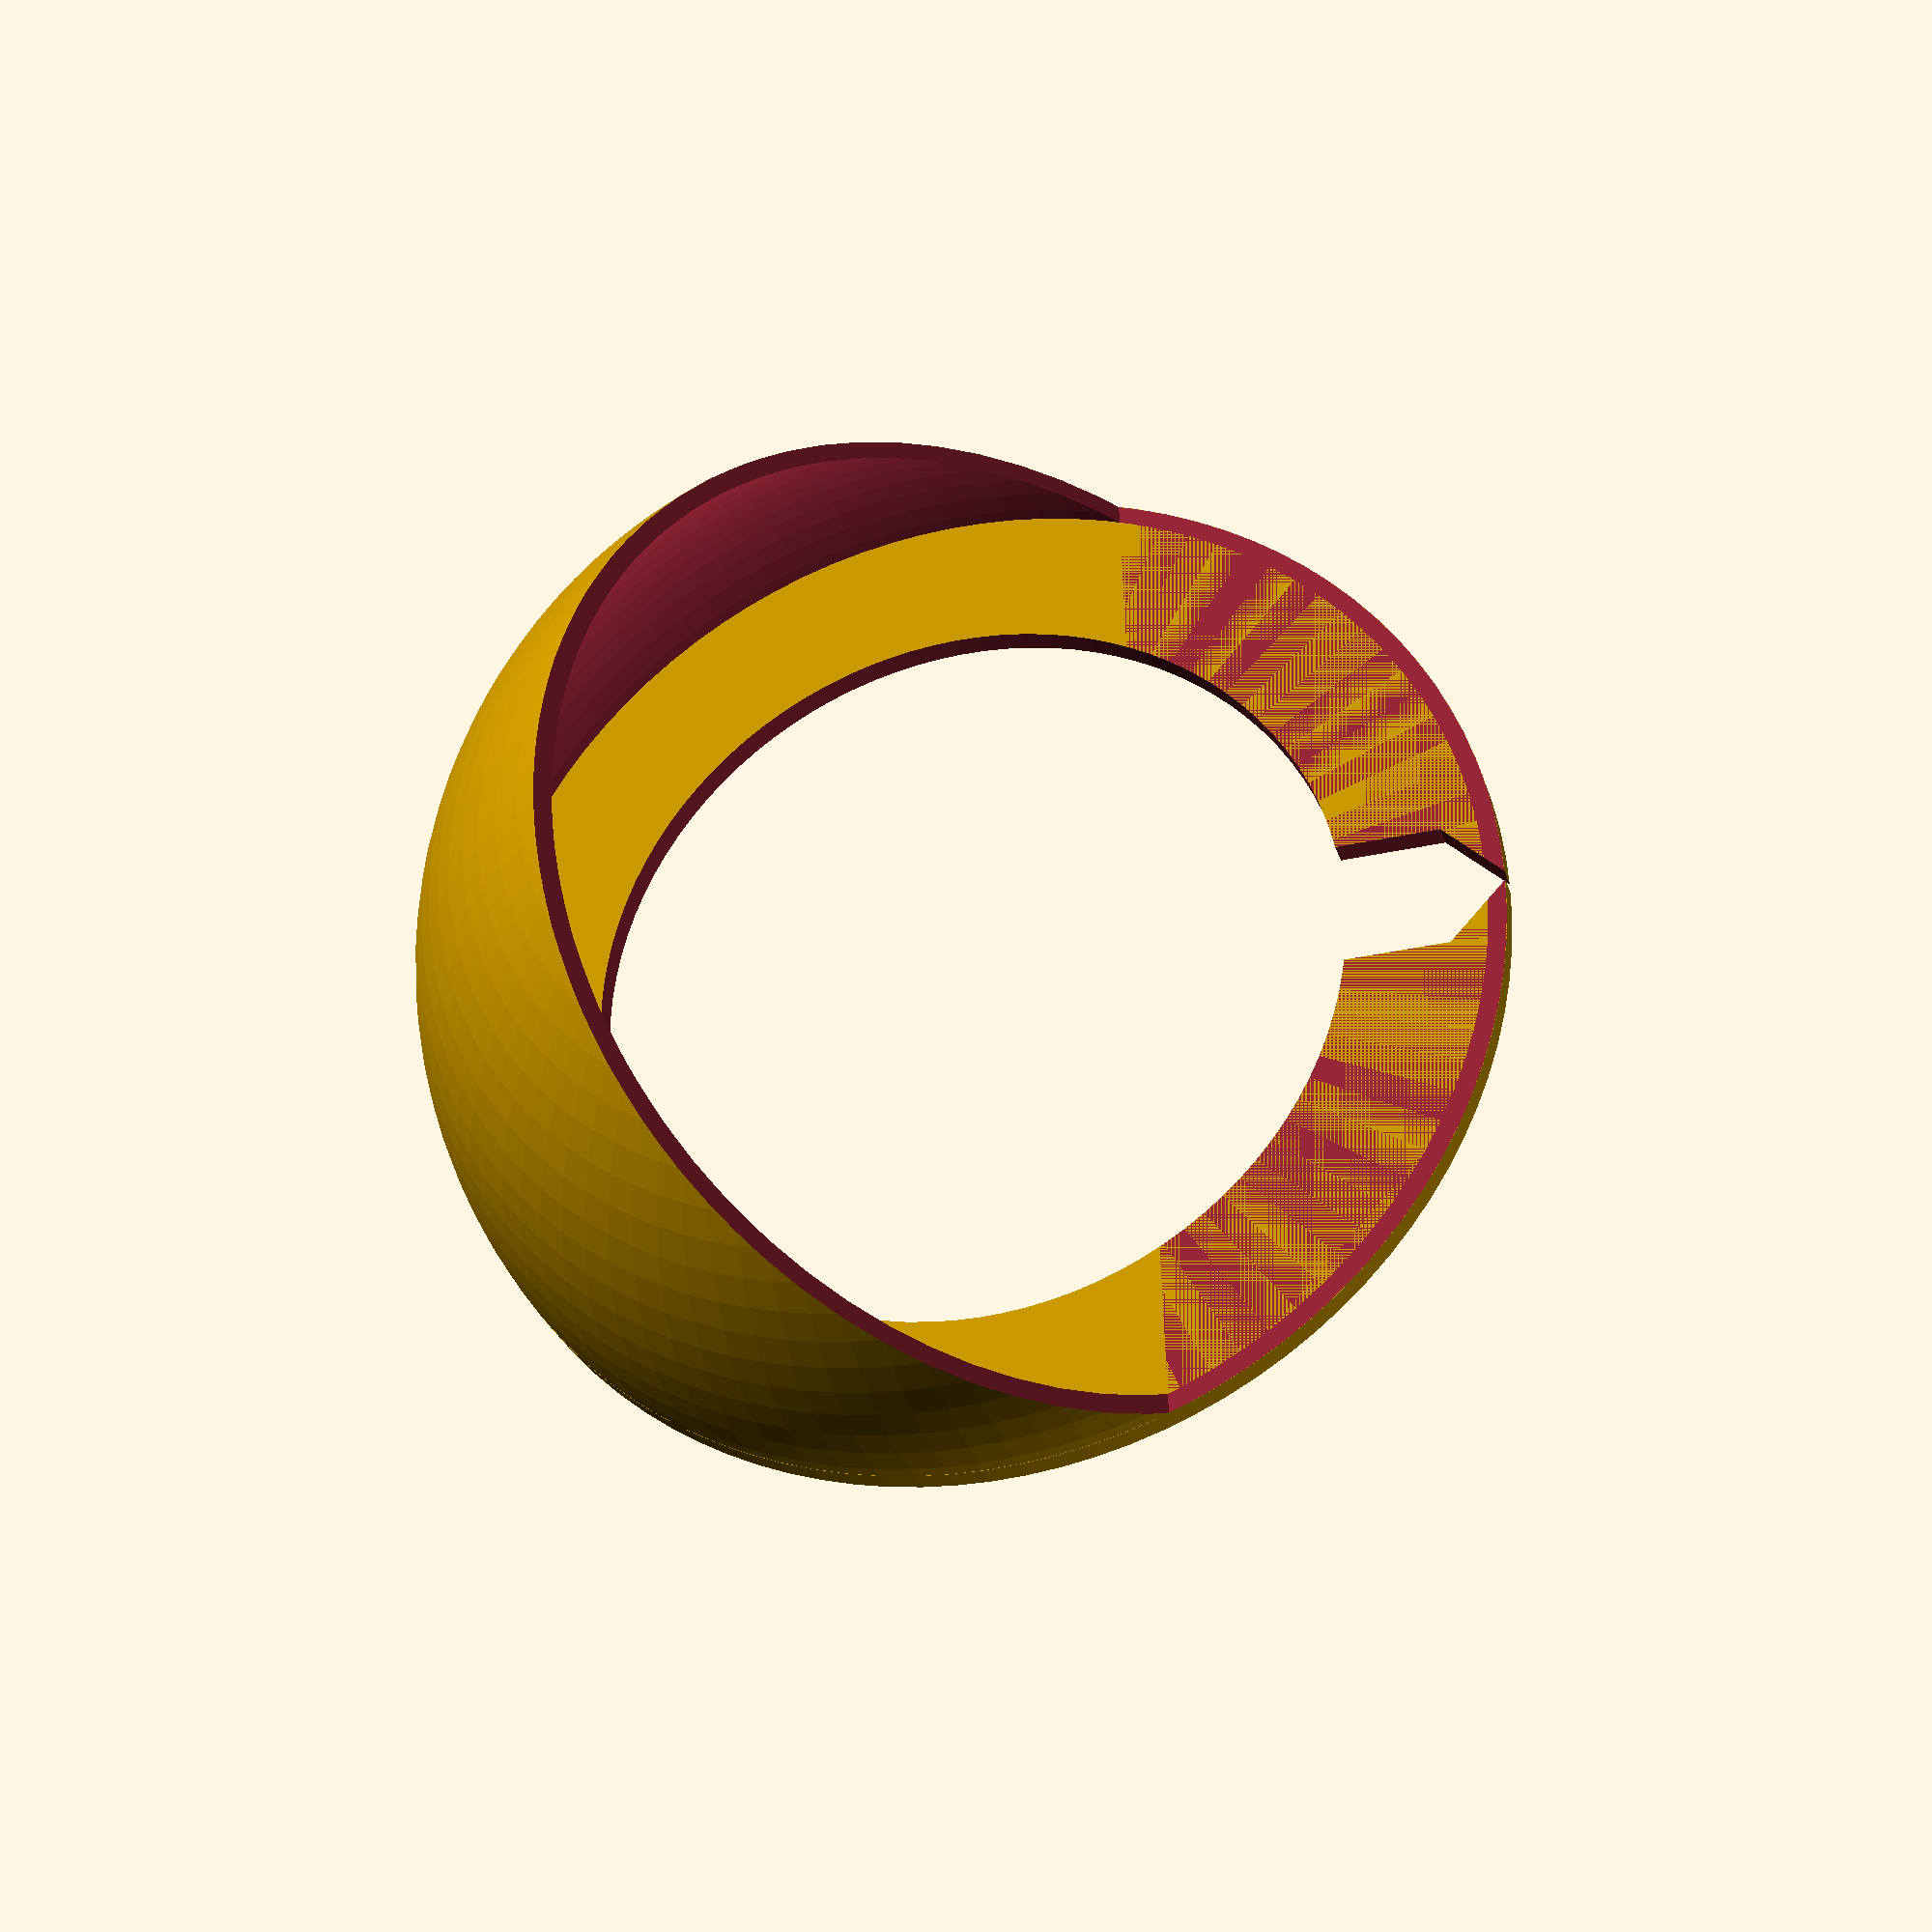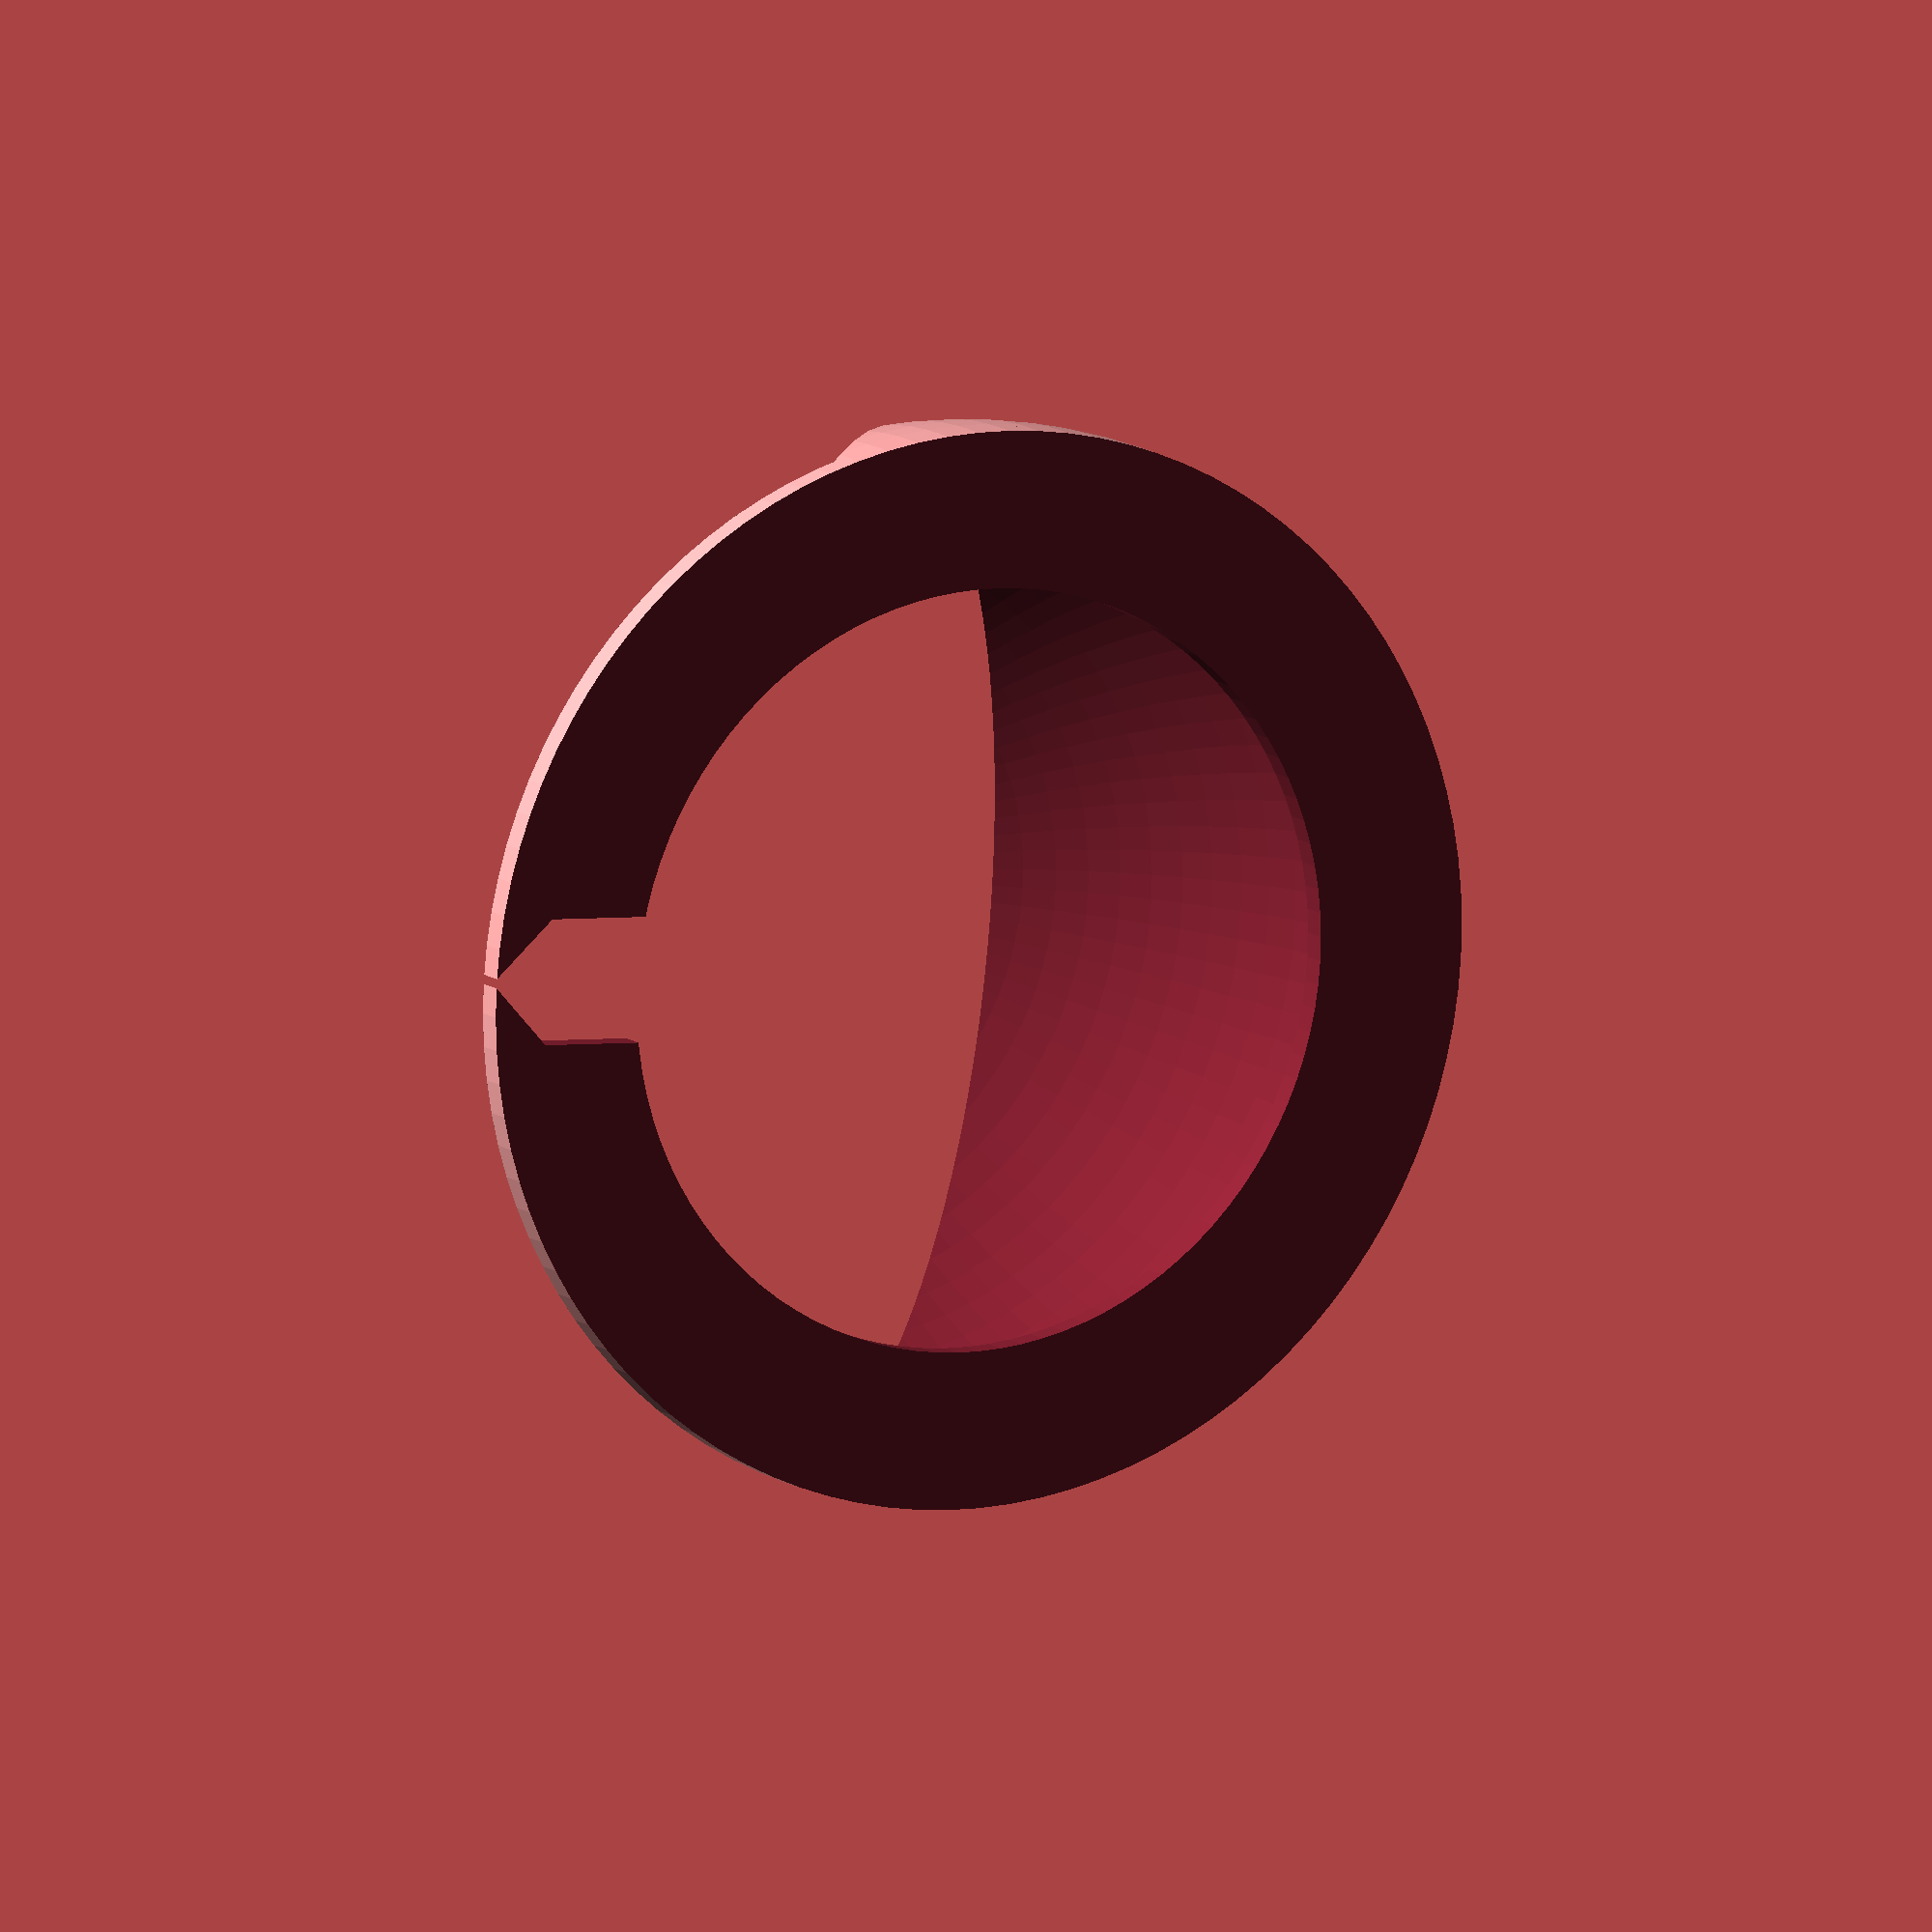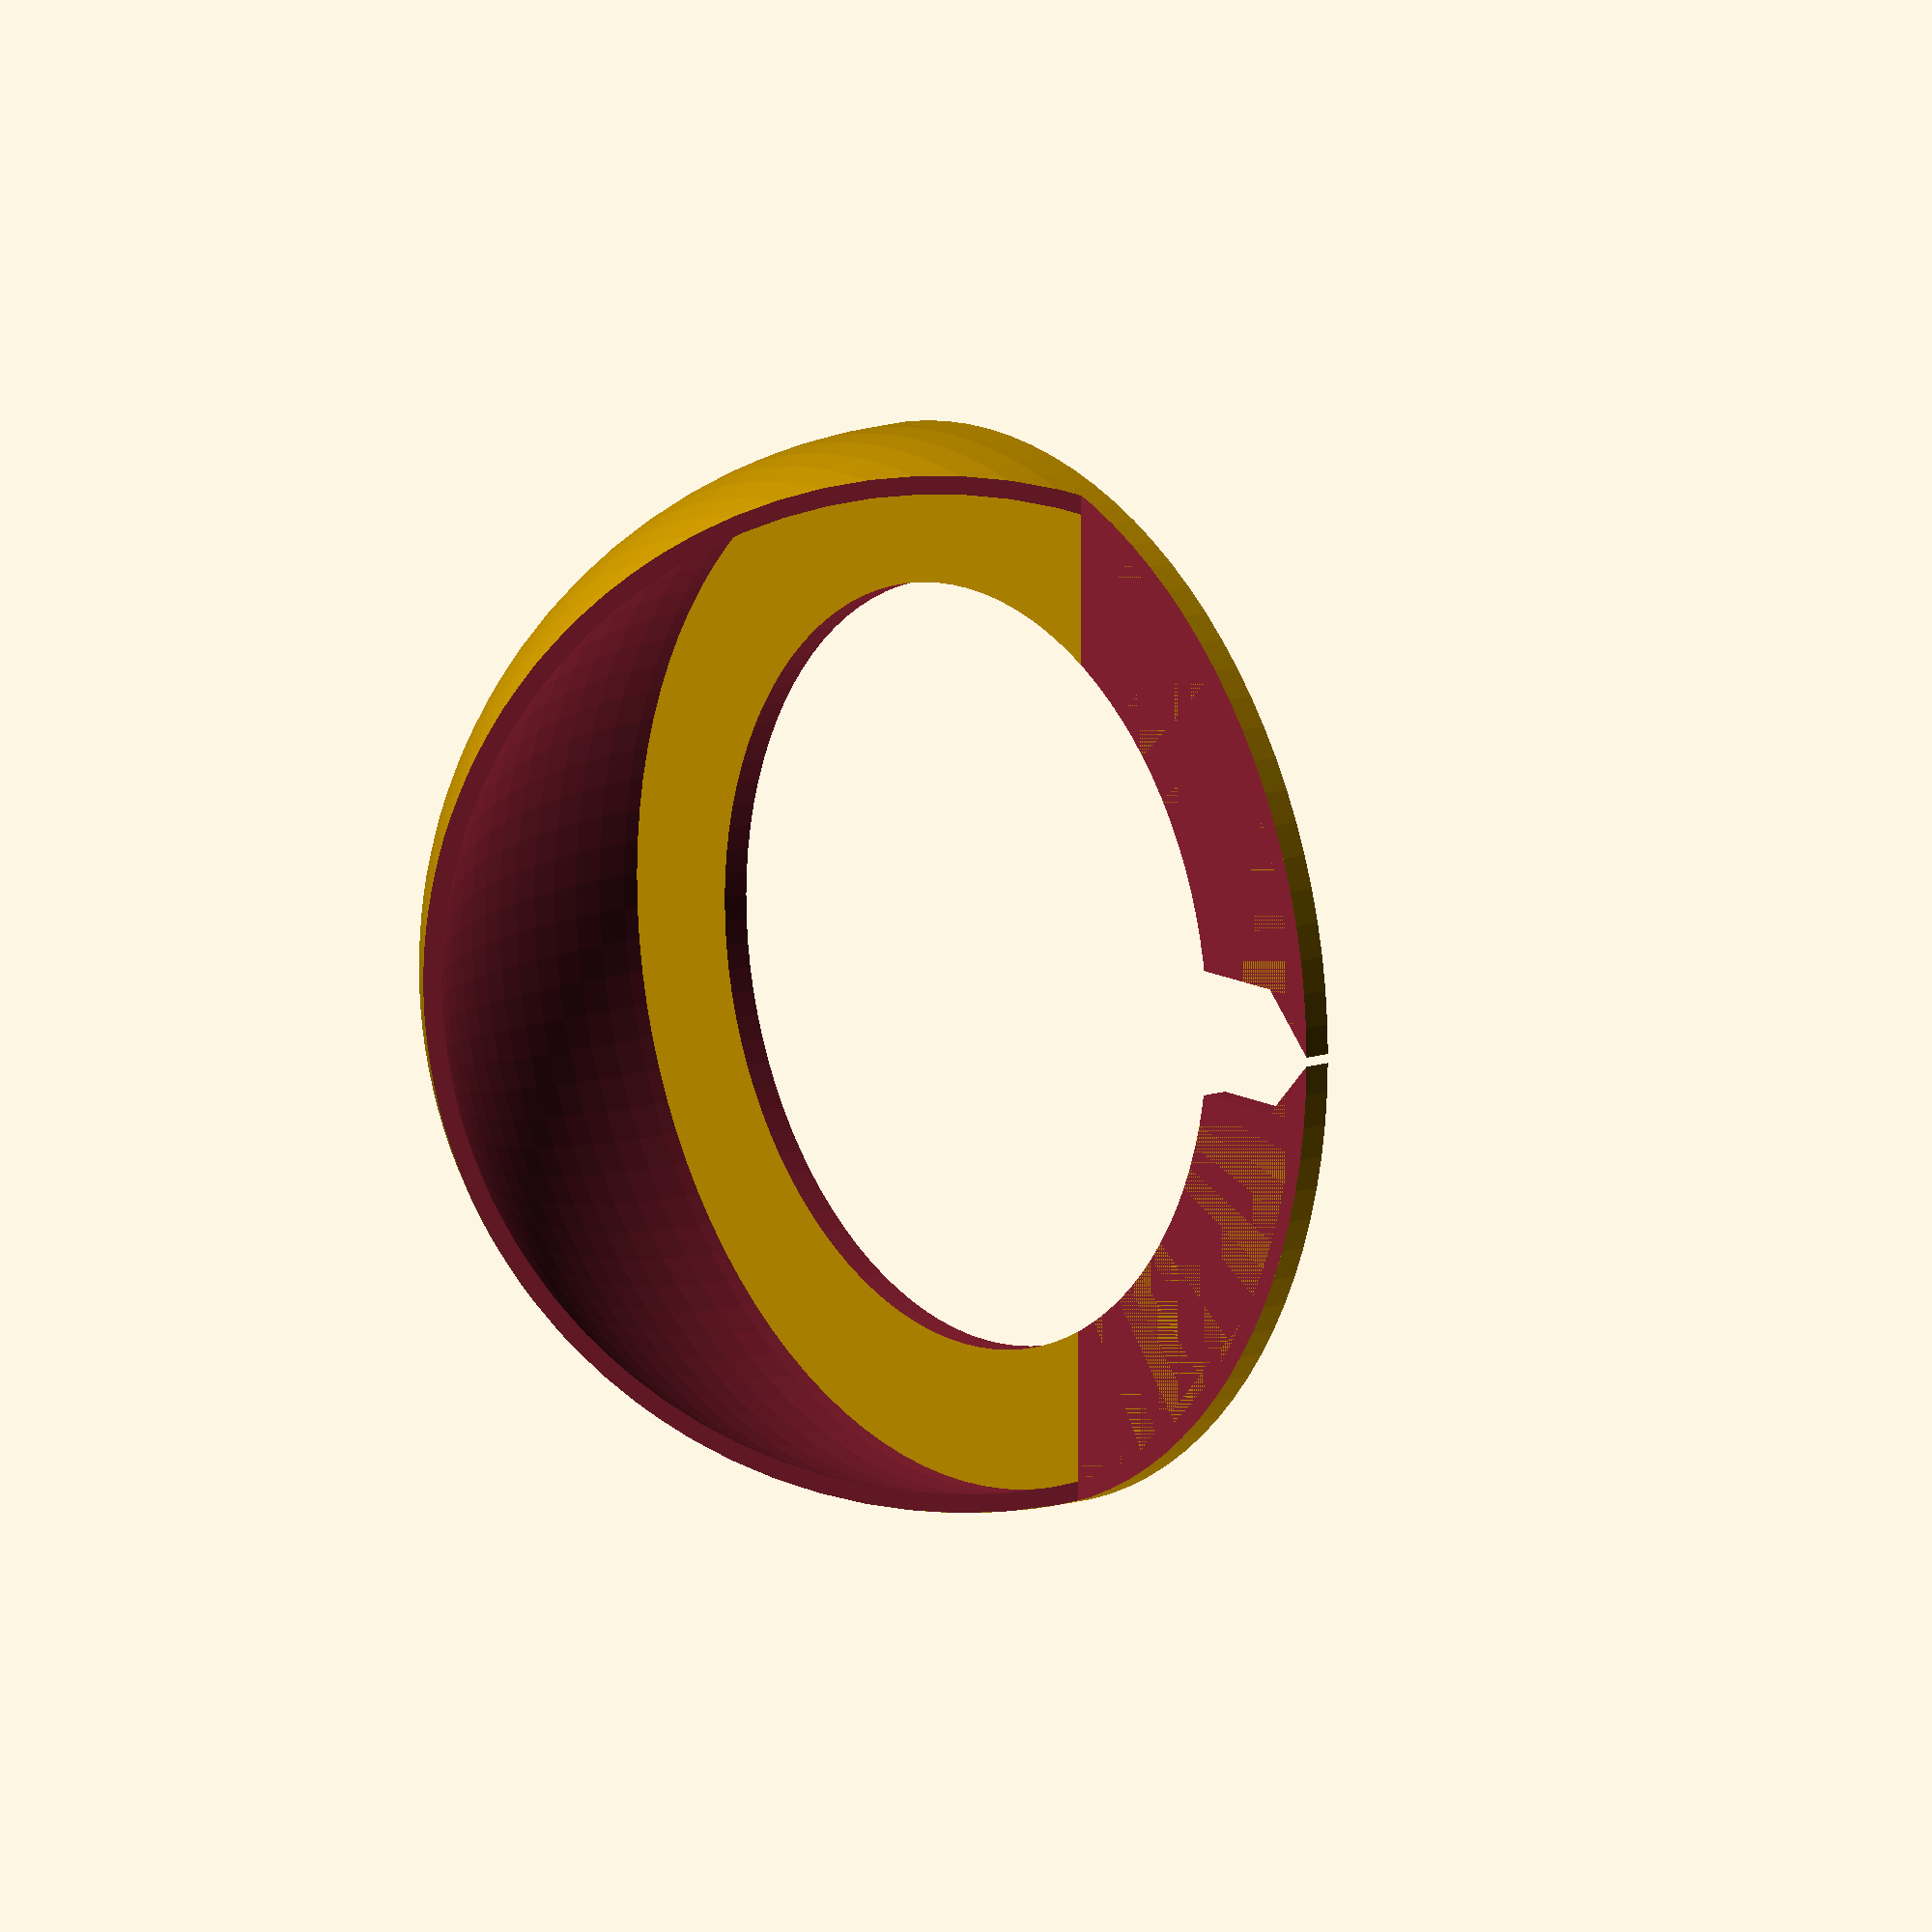
<openscad>
$fn=100;

difference() {
    union() {
        translate([0,0,3]) difference() {
            sphere(d=120);
            sphere(d=116);
        };
        difference() {
            
            cylinder(h=6,d=120,center=true);
            cylinder(h=8,d=85,center=true);
        }
    }
    translate([0,0,-100]) cube([200,200,200], center=true); 
    translate([20,-60,3]) {
        cube([120,120,120]);
        rotate([0,-45,0]) cube([120,120,120]);
    };
    translate([60.5,0,-1])rotate([0,0,135]) cube([10,10,5]);
    translate([43.5,0,1]) cube([20,14,5],center=true);
    
}
</openscad>
<views>
elev=28.8 azim=358.2 roll=16.2 proj=p view=solid
elev=169.4 azim=176.4 roll=28.0 proj=o view=solid
elev=167.4 azim=180.3 roll=128.5 proj=o view=solid
</views>
